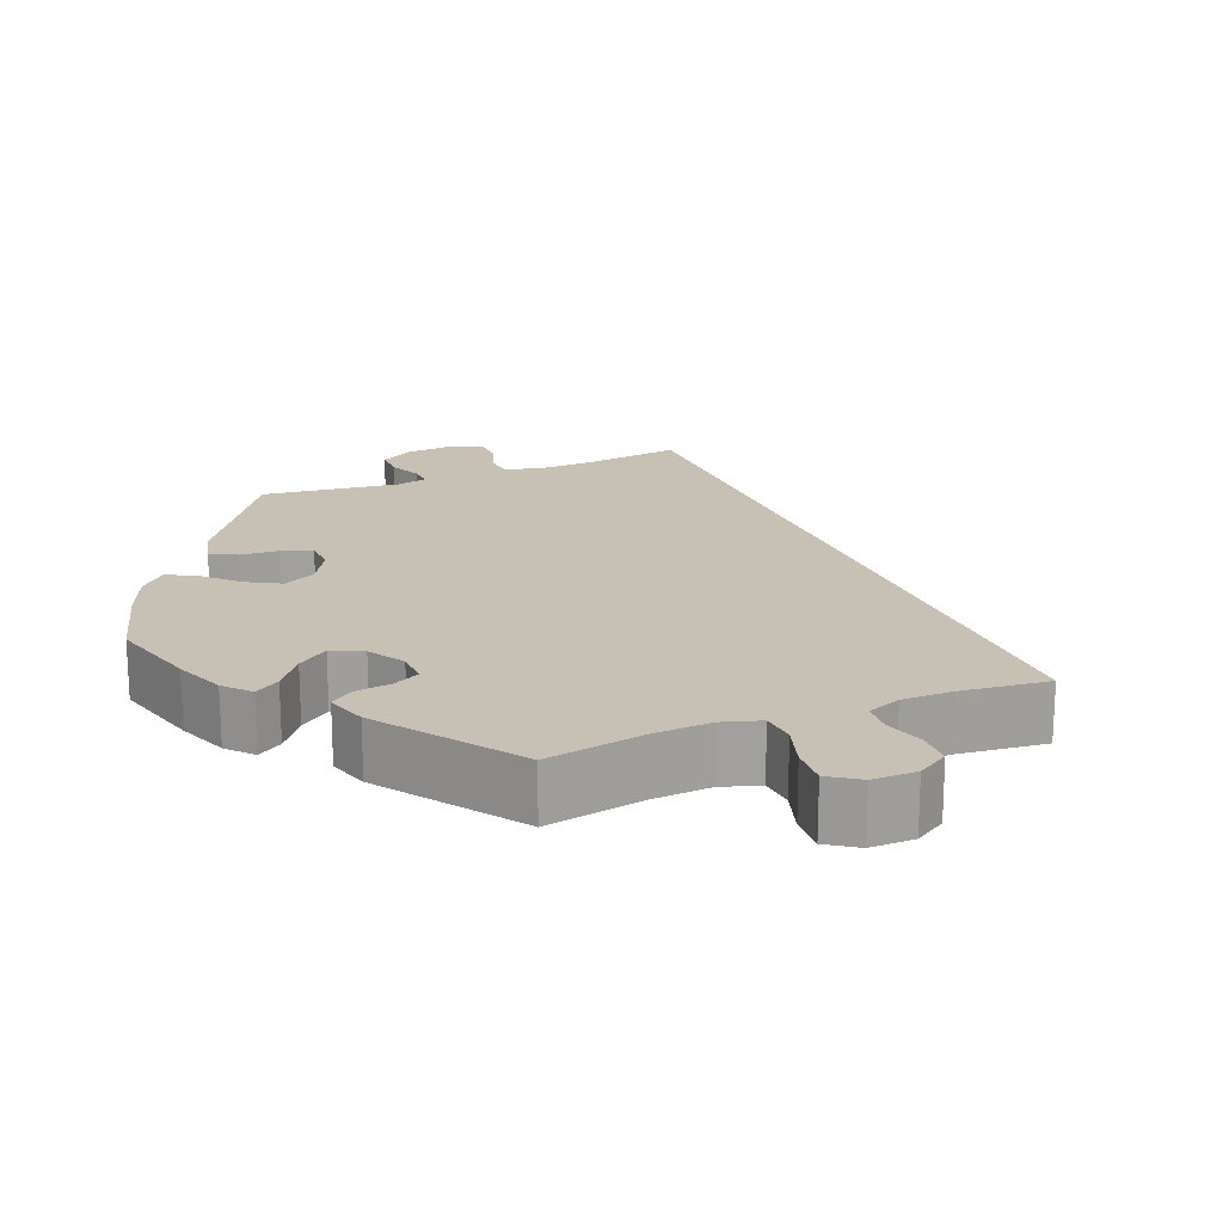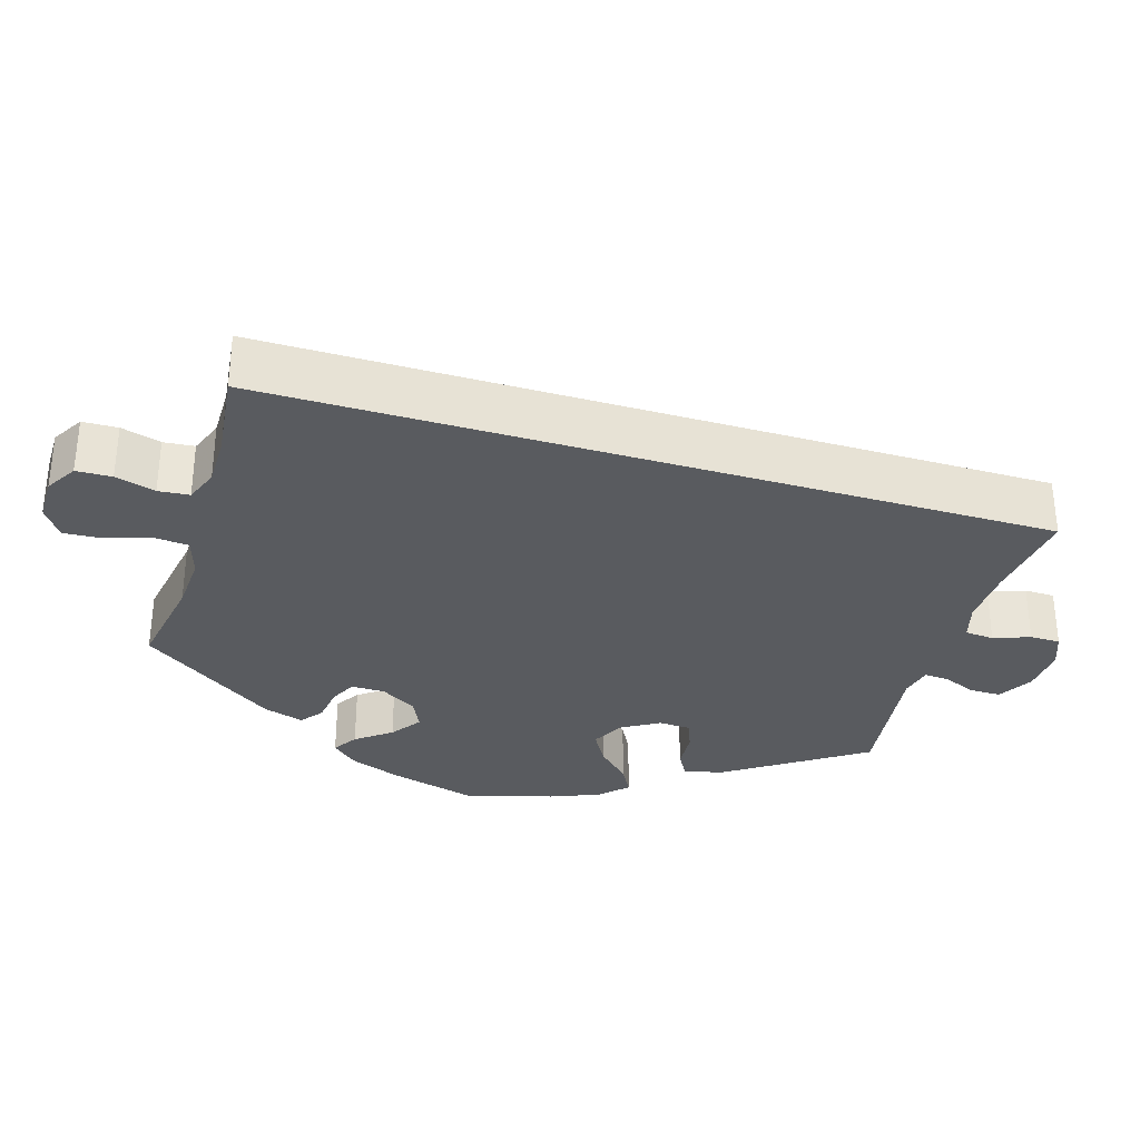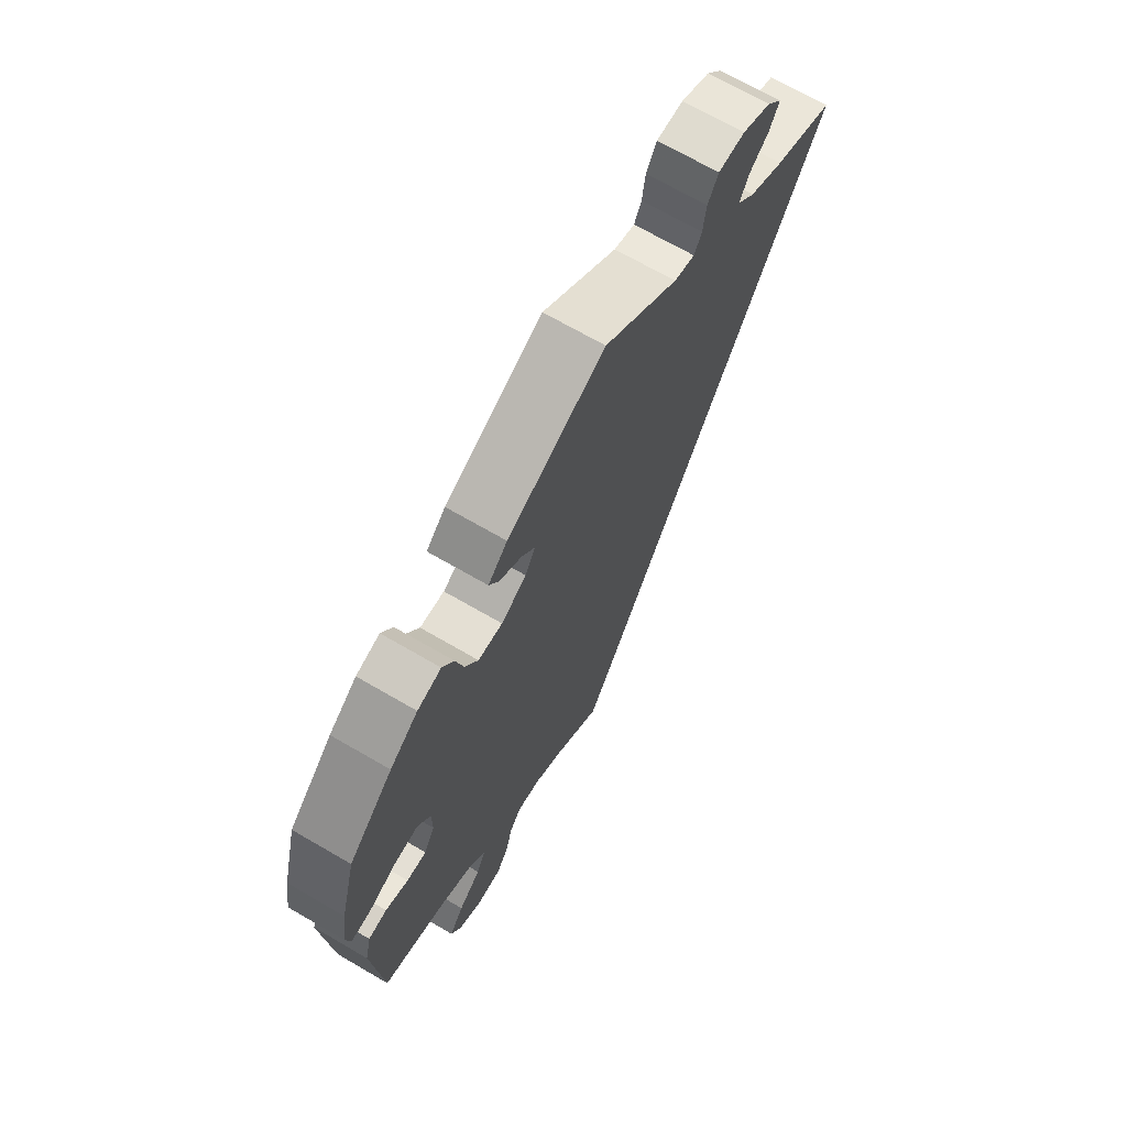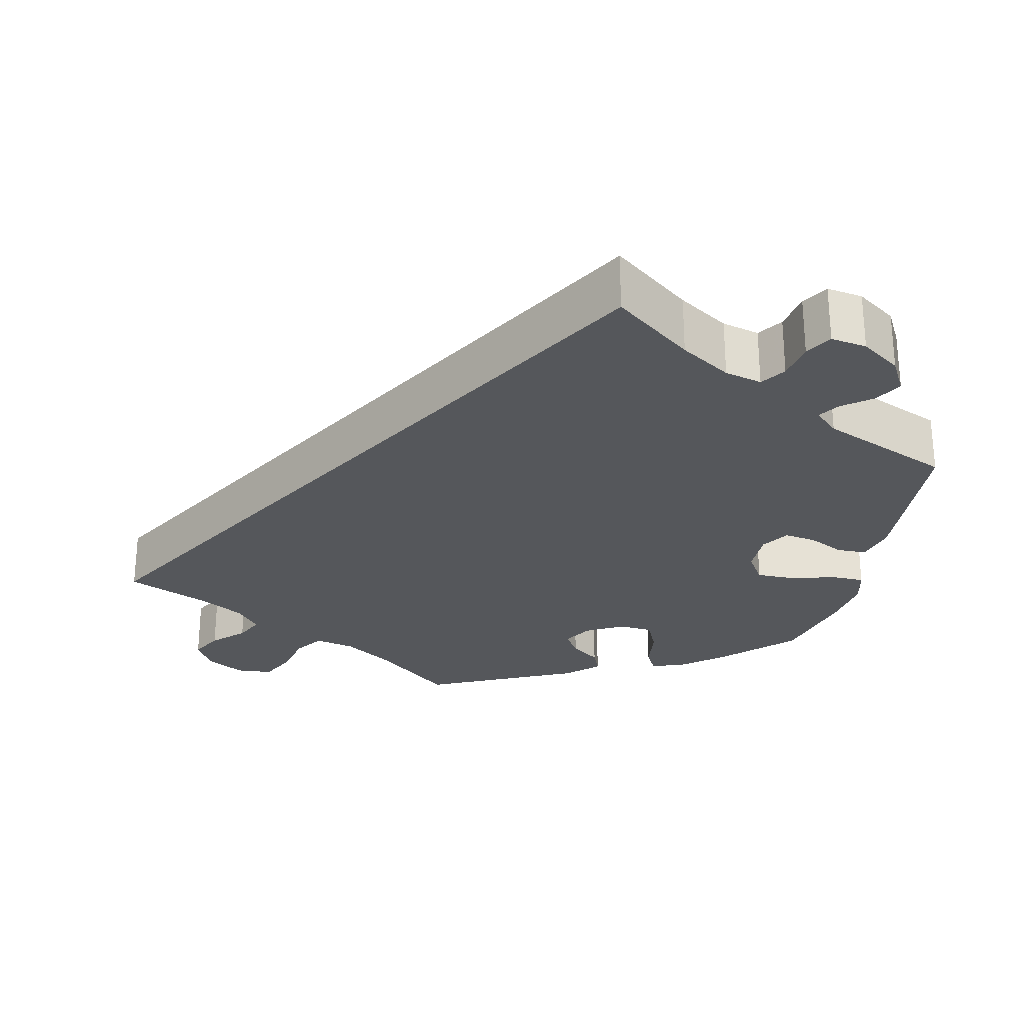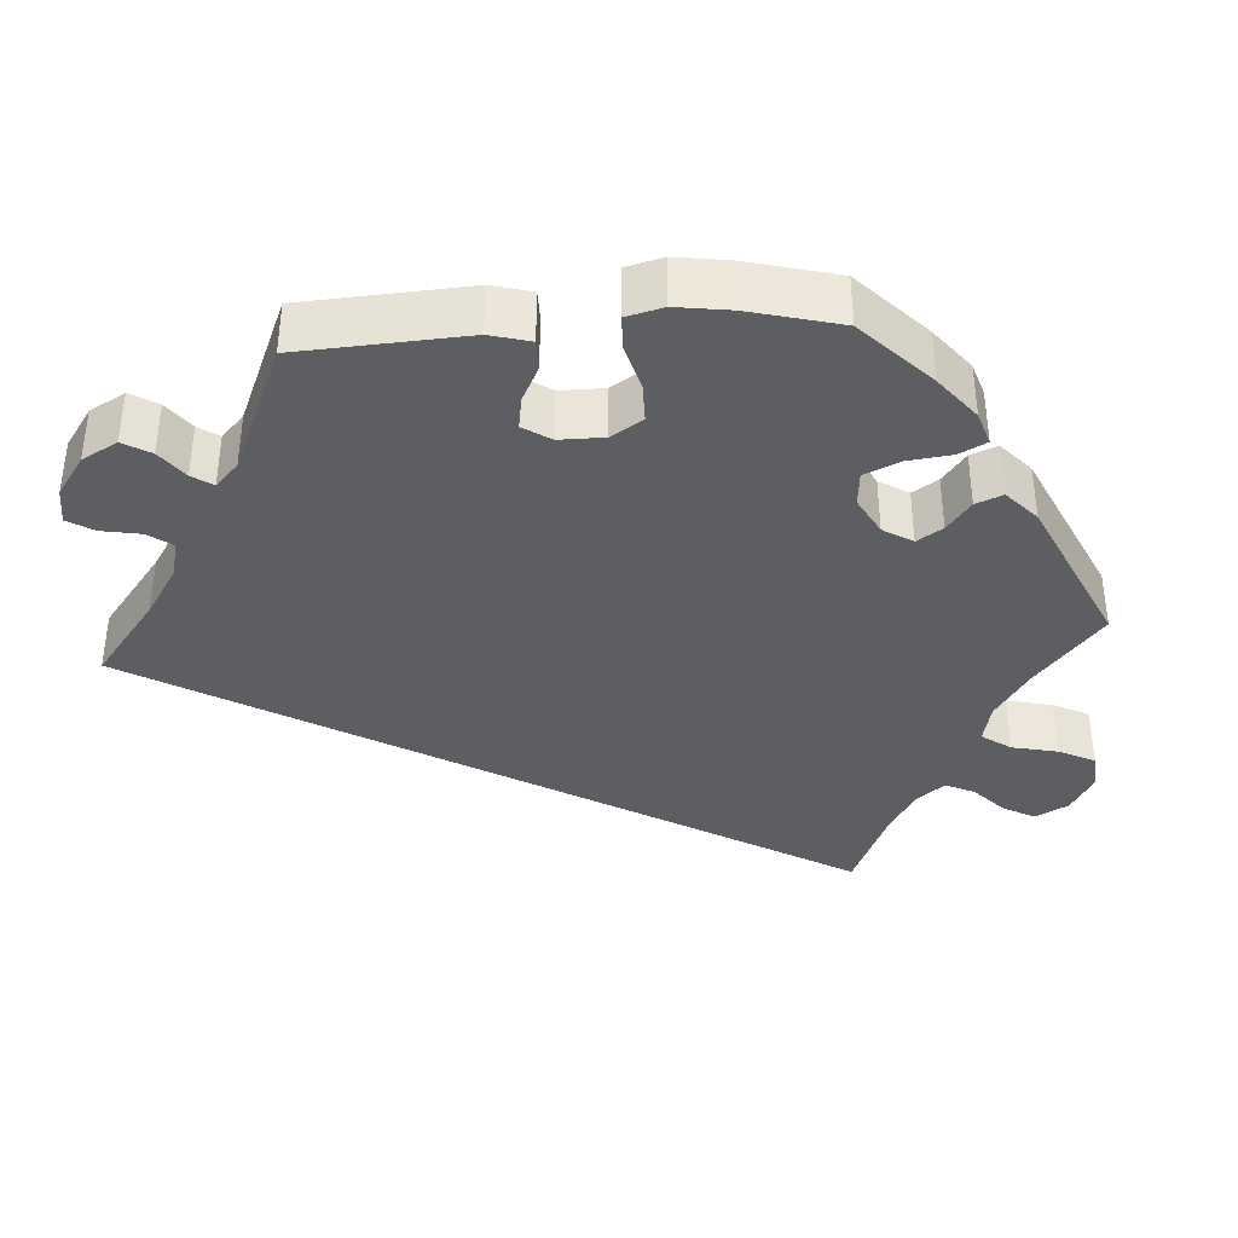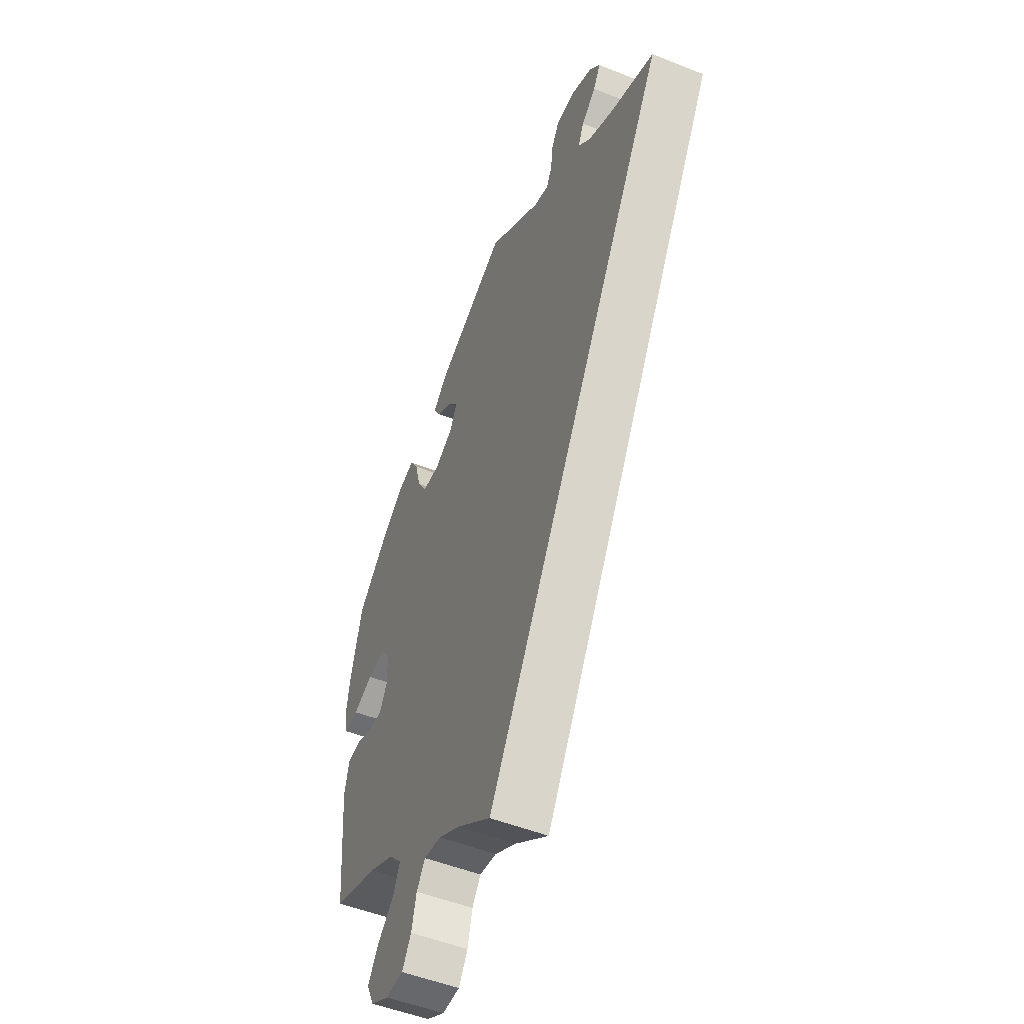
<metadata>
{"format":"obj","ext":"obj","renderer":"f3d","projection":"perspective","resolution":1024,"background":"white","views":[{"elev":18.6,"azim":127.5,"up":"+Y"},{"elev":-32.6,"azim":-136.8,"up":"+Y"},{"elev":69.3,"azim":120.2,"up":"+Z"},{"elev":-27.0,"azim":-72.3,"up":"+Y"},{"elev":-38.1,"azim":33.8,"up":"+Y"},{"elev":-51.2,"azim":-113.4,"up":"+Z"}]}
</metadata>
<code>
v -0.501 0.07 0.288
v -0.386 0.07 0.335
v -0.319 0.07 0.37
v -0.285 0.07 0.405
v -0.301 0.07 0.439
v -0.339 0.07 0.471
v -0.358 0.07 0.505
v -0.329 0.07 0.541
v -0.274 0.07 0.567
v -0.223 0.07 0.566
v -0.203 0.07 0.531
v -0.197 0.07 0.485
v -0.183 0.07 0.457
v -0.143 0.07 0.469
v 0 0.07 0.577
v 0.188 0.07 0.483
v 0.225 0.07 0.446
v 0.206 0.07 0.413
v 0.164 0.07 0.385
v 0.138 0.07 0.353
v 0.157 0.07 0.316
v 0.206 0.07 0.288
v 0.253 0.07 0.29
v 0.278 0.07 0.333
v 0.293 0.07 0.391
v 0.315 0.07 0.427
v 0.361 0.07 0.414
v 0.415 0.07 0.372
v 0.5 0.07 0.289
v 0.53 0.07 0.173
v 0.541 0.07 0.104
v 0.532 0.07 0.061
v 0.494 0.07 0.063
v 0.442 0.07 0.085
v 0.394 0.07 0.09
v 0.369 0.07 0.054
v 0.368 0.07 0
v 0.389 0.07 -0.038
v 0.427 0.07 -0.036
v 0.471 0.07 -0.018
v 0.507 0.07 -0.023
v 0.519 0.07 -0.076
v 0.501 0.07 -0.289
v 0.38 0.07 -0.333
v 0.314 0.07 -0.366
v 0.279 0.07 -0.404
v 0.298 0.07 -0.444
v 0.342 0.07 -0.484
v 0.37 0.07 -0.526
v 0.35 0.07 -0.568
v 0.301 0.07 -0.596
v 0.254 0.07 -0.595
v 0.23 0.07 -0.556
v 0.217 0.07 -0.504
v 0.194 0.07 -0.471
v 0.148 0.07 -0.478
v 0.091 0.07 -0.511
v 0 0.07 -0.578
v -0.501 0 0.288
v -0.386 0 0.335
v -0.319 0 0.37
v -0.285 0 0.405
v -0.301 0 0.439
v -0.339 0 0.471
v -0.358 0 0.505
v -0.329 0 0.541
v -0.274 0 0.567
v -0.223 0 0.566
v -0.203 0 0.531
v -0.197 0 0.485
v -0.183 0 0.457
v -0.143 0 0.469
v 0 0 0.577
v 0.188 0 0.483
v 0.225 0 0.446
v 0.206 0 0.413
v 0.164 0 0.385
v 0.138 0 0.353
v 0.157 0 0.316
v 0.206 0 0.288
v 0.253 0 0.29
v 0.278 0 0.333
v 0.293 0 0.391
v 0.315 0 0.427
v 0.361 0 0.414
v 0.415 0 0.372
v 0.5 0 0.289
v 0.53 0 0.173
v 0.541 0 0.104
v 0.532 0 0.061
v 0.494 0 0.063
v 0.442 0 0.085
v 0.394 0 0.09
v 0.369 0 0.054
v 0.368 0 0
v 0.389 0 -0.038
v 0.427 0 -0.036
v 0.471 0 -0.018
v 0.507 0 -0.023
v 0.519 0 -0.076
v 0.501 0 -0.289
v 0.38 0 -0.333
v 0.314 0 -0.366
v 0.279 0 -0.404
v 0.298 0 -0.444
v 0.342 0 -0.484
v 0.37 0 -0.526
v 0.35 0 -0.568
v 0.301 0 -0.596
v 0.254 0 -0.595
v 0.23 0 -0.556
v 0.217 0 -0.504
v 0.194 0 -0.471
v 0.148 0 -0.478
v 0.091 0 -0.511
v 0 0 -0.578
f 57 58 1 2
f 56 57 2 3
f 55 56 3 4
f 54 55 4 5
f 51 52 53 54
f 51 54 5
f 50 51 5
f 47 48 49 50
f 46 47 50 5
f 45 46 5
f 44 45 5
f 43 44 5
f 39 40 41 42
f 38 39 42 43
f 37 38 43 5
f 31 32 33 34
f 31 34 35
f 30 31 35
f 29 30 35
f 28 29 35 36
f 24 25 26 27
f 23 24 27 28
f 16 17 18 19
f 14 15 16 19
f 13 14 19 20
f 9 10 11 12
f 9 12 13
f 8 9 13
f 7 8 13
f 36 37 5 6
f 23 28 36
f 22 23 36
f 21 22 36 6
f 13 20 21
f 6 7 13 21
f 60 59 116 115
f 61 60 115 114
f 62 61 114 113
f 63 62 113 112
f 112 111 110 109
f 63 112 109
f 63 109 108
f 108 107 106 105
f 63 108 105 104
f 63 104 103
f 63 103 102
f 63 102 101
f 100 99 98 97
f 101 100 97 96
f 63 101 96 95
f 92 91 90 89
f 93 92 89
f 93 89 88
f 93 88 87
f 94 93 87 86
f 85 84 83 82
f 86 85 82 81
f 77 76 75 74
f 77 74 73 72
f 78 77 72 71
f 70 69 68 67
f 71 70 67
f 71 67 66
f 71 66 65
f 64 63 95 94
f 94 86 81
f 94 81 80
f 64 94 80 79
f 79 78 71
f 79 71 65 64
f 1 59 60 2
f 2 60 61 3
f 3 61 62 4
f 4 62 63 5
f 5 63 64 6
f 6 64 65 7
f 7 65 66 8
f 8 66 67 9
f 9 67 68 10
f 10 68 69 11
f 11 69 70 12
f 12 70 71 13
f 13 71 72 14
f 14 72 73 15
f 15 73 74 16
f 16 74 75 17
f 17 75 76 18
f 18 76 77 19
f 19 77 78 20
f 20 78 79 21
f 21 79 80 22
f 22 80 81 23
f 23 81 82 24
f 24 82 83 25
f 25 83 84 26
f 26 84 85 27
f 27 85 86 28
f 28 86 87 29
f 29 87 88 30
f 30 88 89 31
f 31 89 90 32
f 32 90 91 33
f 33 91 92 34
f 34 92 93 35
f 35 93 94 36
f 36 94 95 37
f 37 95 96 38
f 38 96 97 39
f 39 97 98 40
f 40 98 99 41
f 41 99 100 42
f 42 100 101 43
f 43 101 102 44
f 44 102 103 45
f 45 103 104 46
f 46 104 105 47
f 47 105 106 48
f 48 106 107 49
f 49 107 108 50
f 50 108 109 51
f 51 109 110 52
f 52 110 111 53
f 53 111 112 54
f 54 112 113 55
f 55 113 114 56
f 56 114 115 57
f 57 115 116 58
f 58 116 59 1

</code>
